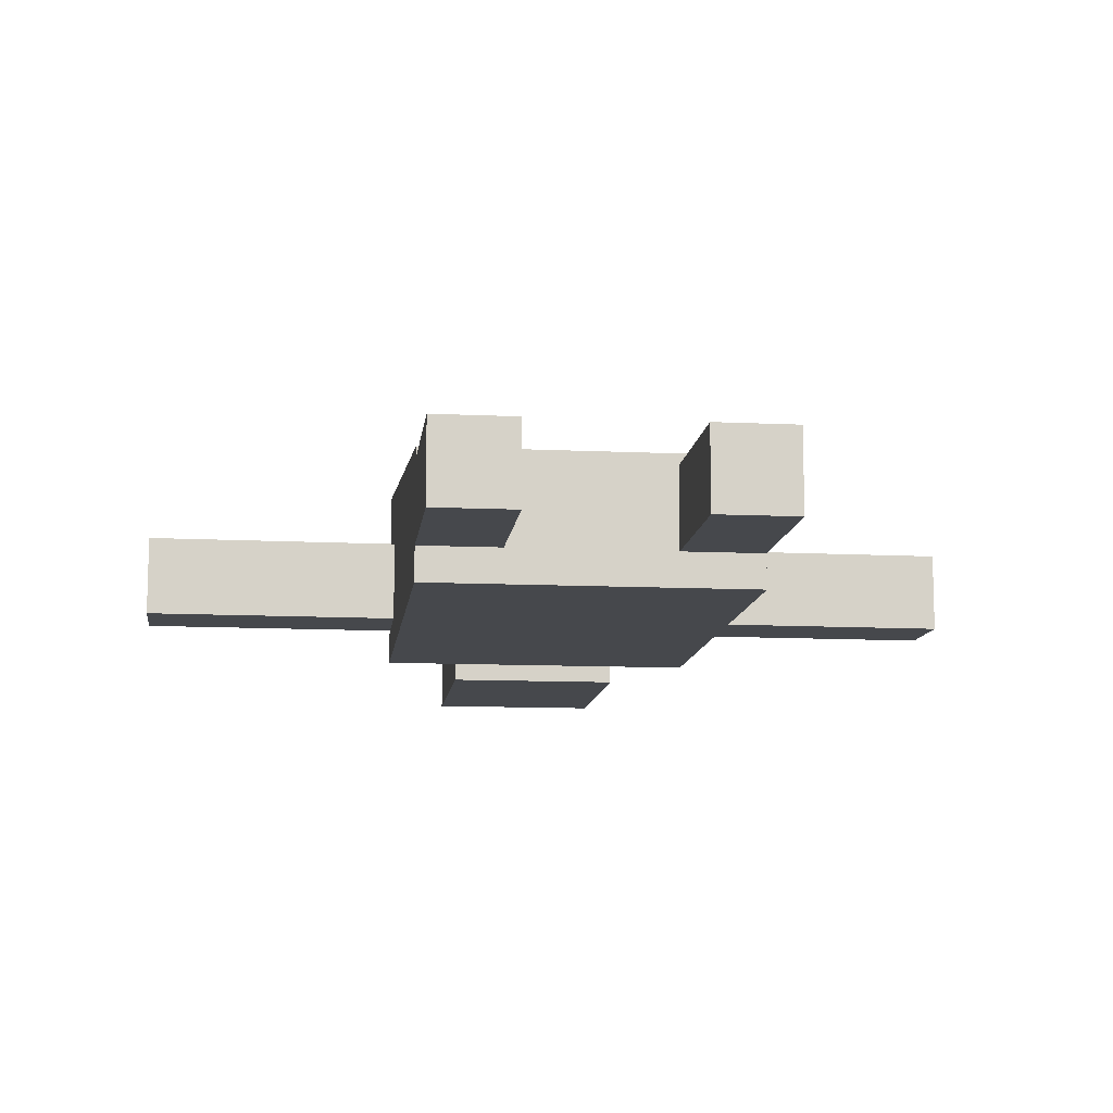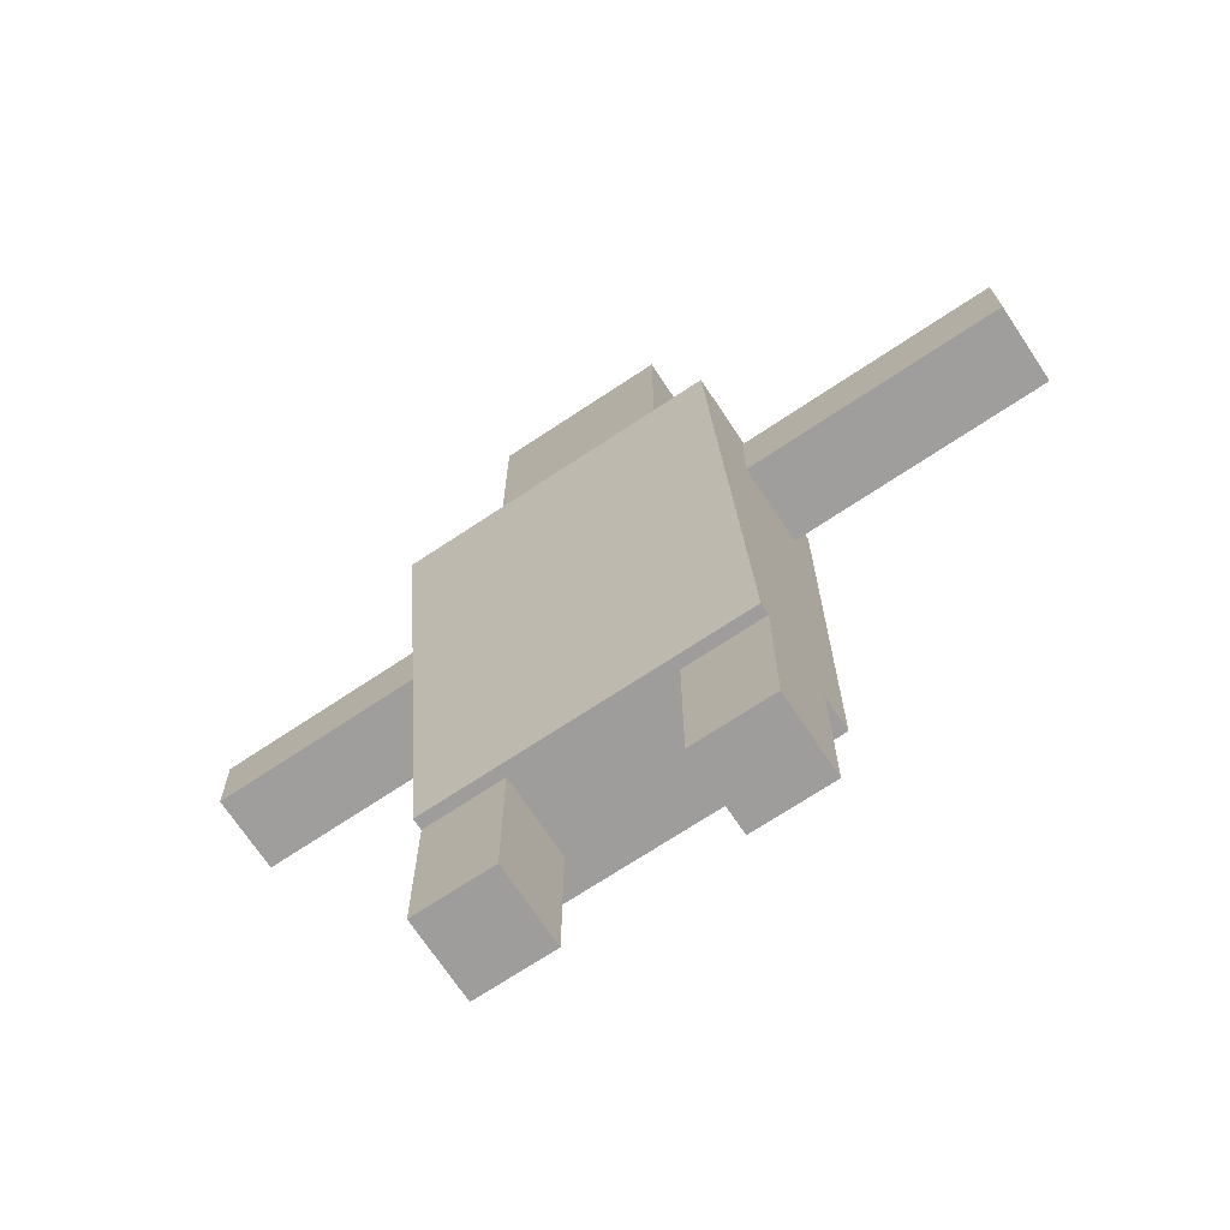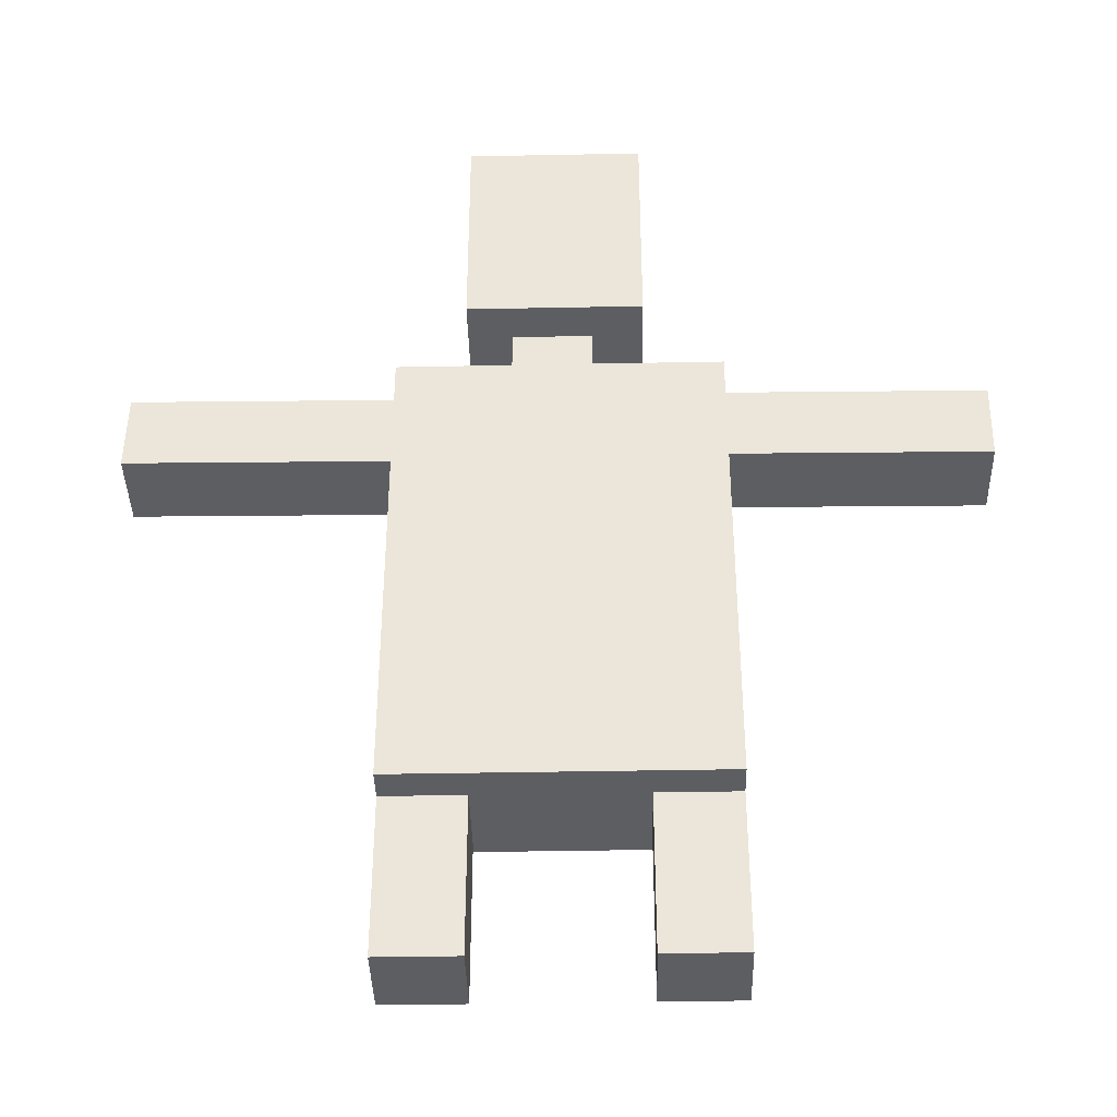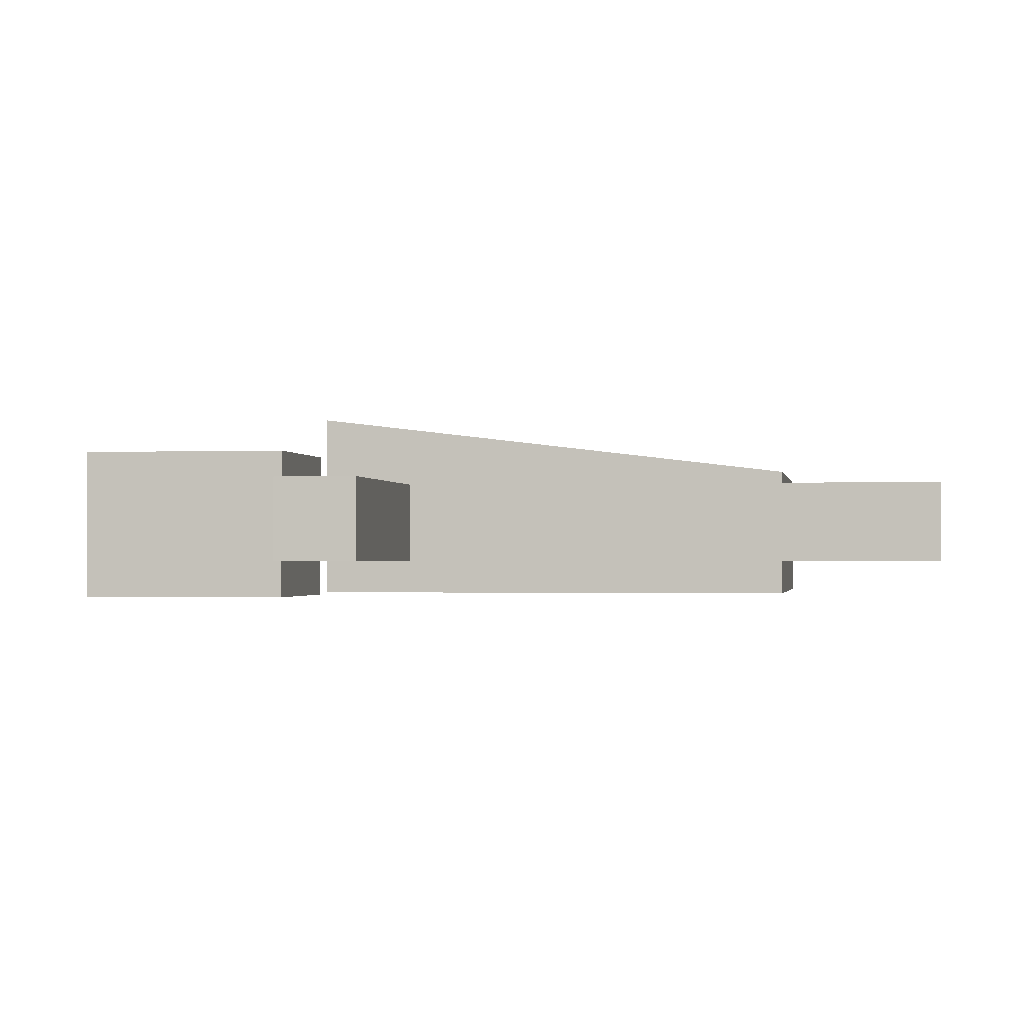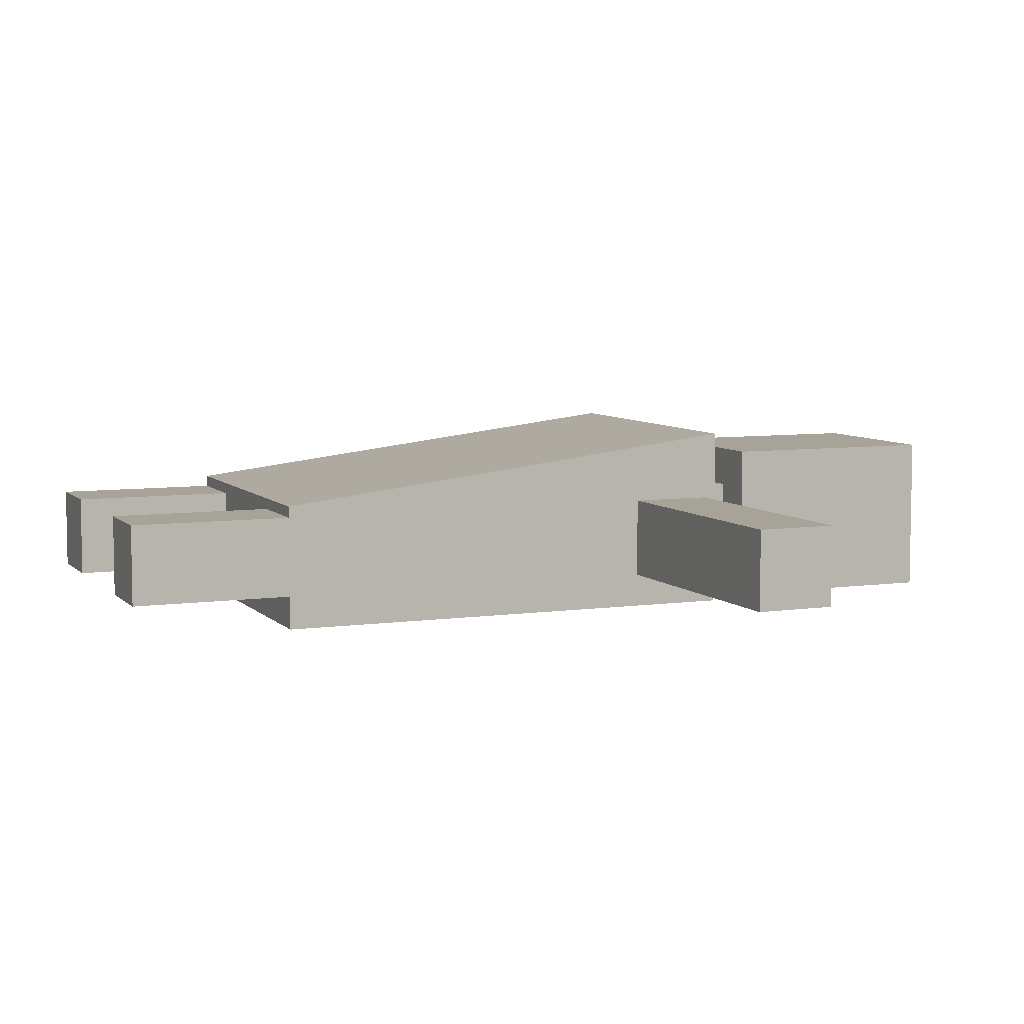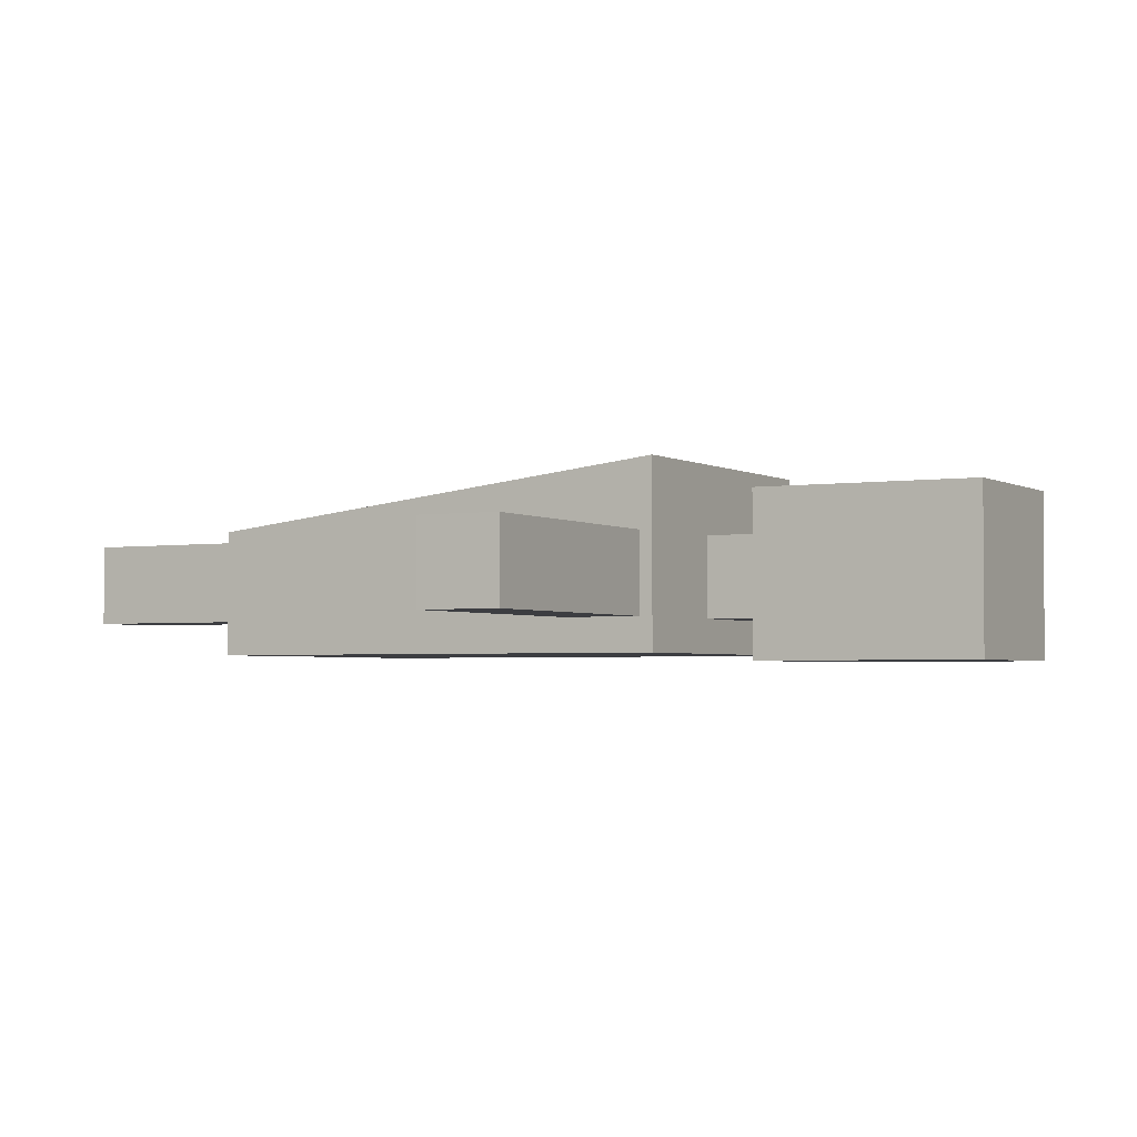
<metadata>
{"format":"obj","ext":"obj","renderer":"f3d","projection":"perspective","resolution":1024,"background":"white","views":[{"elev":-11.2,"azim":-6.6,"up":"+Z"},{"elev":-70.6,"azim":33.6,"up":"+Y"},{"elev":-39.2,"azim":-178.6,"up":"+Y"},{"elev":-1.1,"azim":-80.8,"up":"+Z"},{"elev":6.9,"azim":67.4,"up":"+Z"},{"elev":-2.7,"azim":118.5,"up":"+Z"}]}
</metadata>
<code>
o Sniper
v -0.5 0.5 0.16
v -0.5 2 0.34
v -0.5 2 -0.23
v -0.5 0.5 -0.23
v 0.5 0.5 0.16
v 0.5 2 0.34
v 0.5 2 -0.23
v 0.5 0.5 -0.23
v 0.25 0 0.125
v 0.5 0 0.125
v 0.5 0.5 0.125
v 0.25 0.5 0.125
v 0.25 0 -0.125
v 0.5 0 -0.125
v 0.5 0.5 -0.125
v 0.25 0.5 -0.125
v -0.5 0 0.125
v -0.25 0 0.125
v -0.25 0.5 0.125
v -0.5 0.5 0.125
v -0.5 0 -0.125
v -0.25 0 -0.125
v -0.25 0.5 -0.125
v -0.5 0.5 -0.125
v -0.1 2.01 0.125
v 0.15 2.01 0.125
v 0.15 2.23 0.125
v -0.1 2.23 0.125
v -0.1 2.01 -0.125
v 0.15 2.01 -0.125
v 0.15 2.23 -0.125
v -0.1 2.23 -0.125
v -0.2582 2.22 0.2526
v 0.2882 2.22 0.2526
v 0.2882 2.92 0.2526
v -0.2582 2.92 0.2526
v -0.2582 2.22 -0.2526
v 0.2882 2.22 -0.2526
v 0.2882 2.92 -0.2526
v -0.2582 2.92 -0.2526
v -1.307 1.961 0.125
v -1.303 1.711 0.125
v -0.4729 1.719 0.125
v -0.4772 1.969 0.125
v -1.307 1.961 -0.125
v -1.303 1.711 -0.125
v -0.4729 1.719 -0.125
v -0.4772 1.969 -0.125
v 0.4929 1.961 0.125
v 0.4972 1.711 0.125
v 1.327 1.719 0.125
v 1.323 1.969 0.125
v 0.4929 1.961 -0.125
v 0.4972 1.711 -0.125
v 1.327 1.719 -0.125
v 1.323 1.969 -0.125
g Default
f 1 2 3 4
f 5 6 2 1
f 6 7 3 2
f 7 8 4 3
f 8 5 1 4
f 5 8 7 6
f 9 10 11 12
f 13 14 10 9
f 14 15 11 10
f 15 16 12 11
f 16 13 9 12
f 13 16 15 14
f 17 18 19 20
f 21 22 18 17
f 22 23 19 18
f 23 24 20 19
f 24 21 17 20
f 21 24 23 22
f 25 26 27 28
f 29 30 26 25
f 30 31 27 26
f 31 32 28 27
f 32 29 25 28
f 29 32 31 30
f 33 34 35 36
f 37 38 34 33
f 38 39 35 34
f 39 40 36 35
f 40 37 33 36
f 37 40 39 38
f 41 42 43 44
f 45 46 42 41
f 46 47 43 42
f 47 48 44 43
f 48 45 41 44
f 45 48 47 46
f 49 50 51 52
f 53 54 50 49
f 54 55 51 50
f 55 56 52 51
f 56 53 49 52
f 53 56 55 54

</code>
